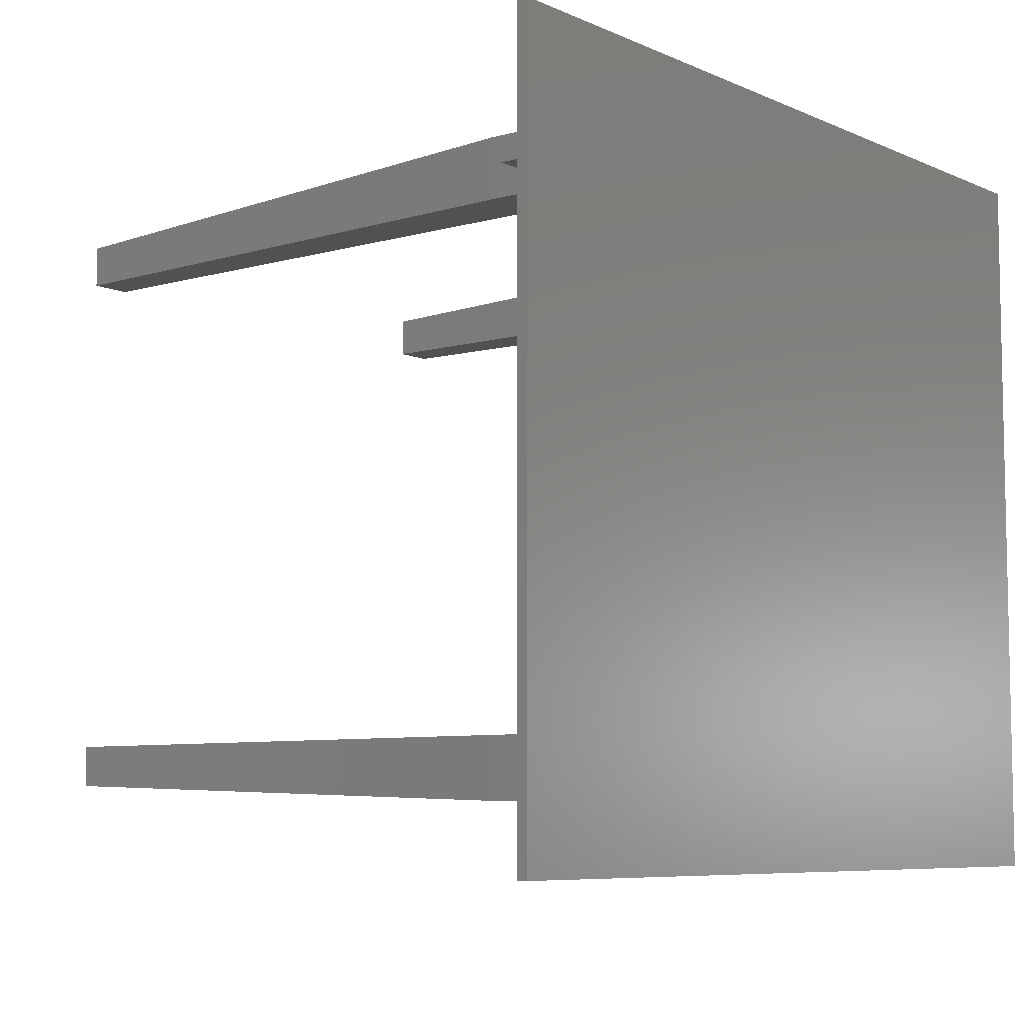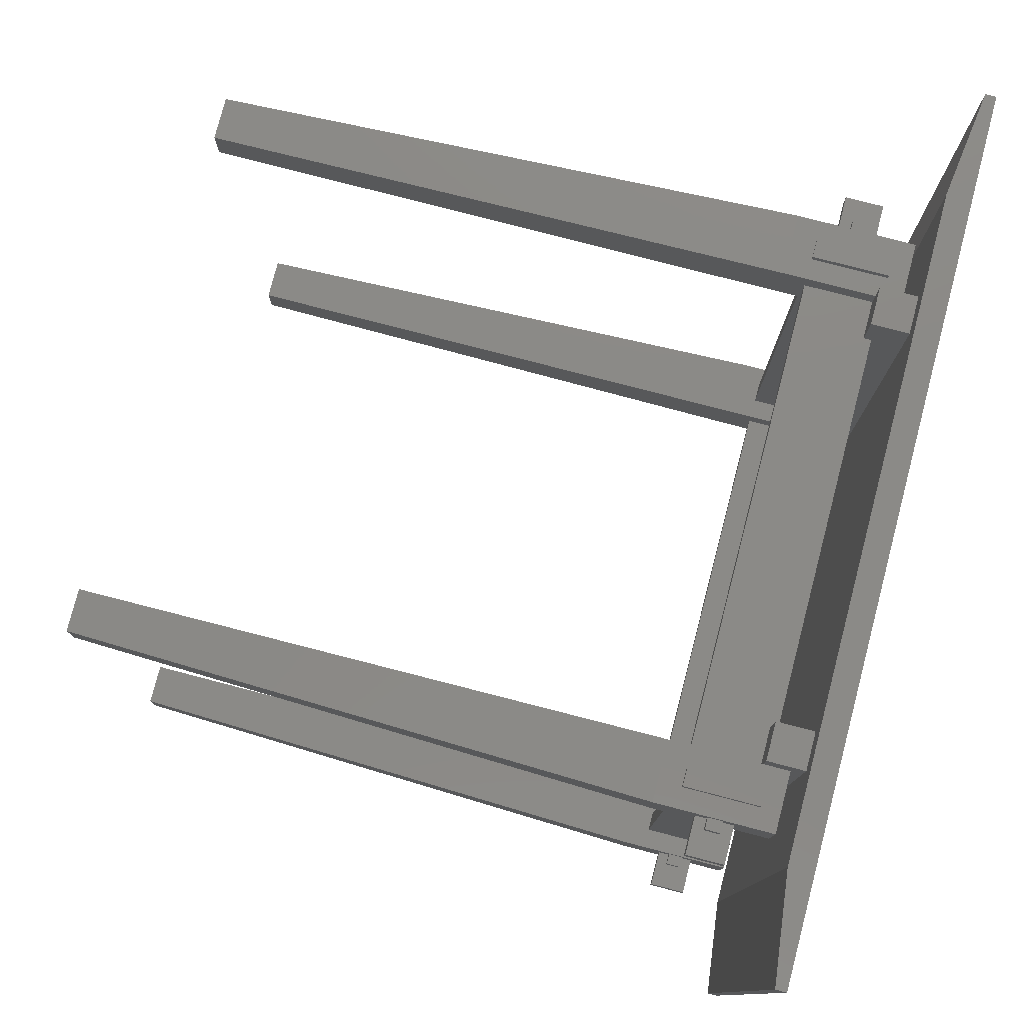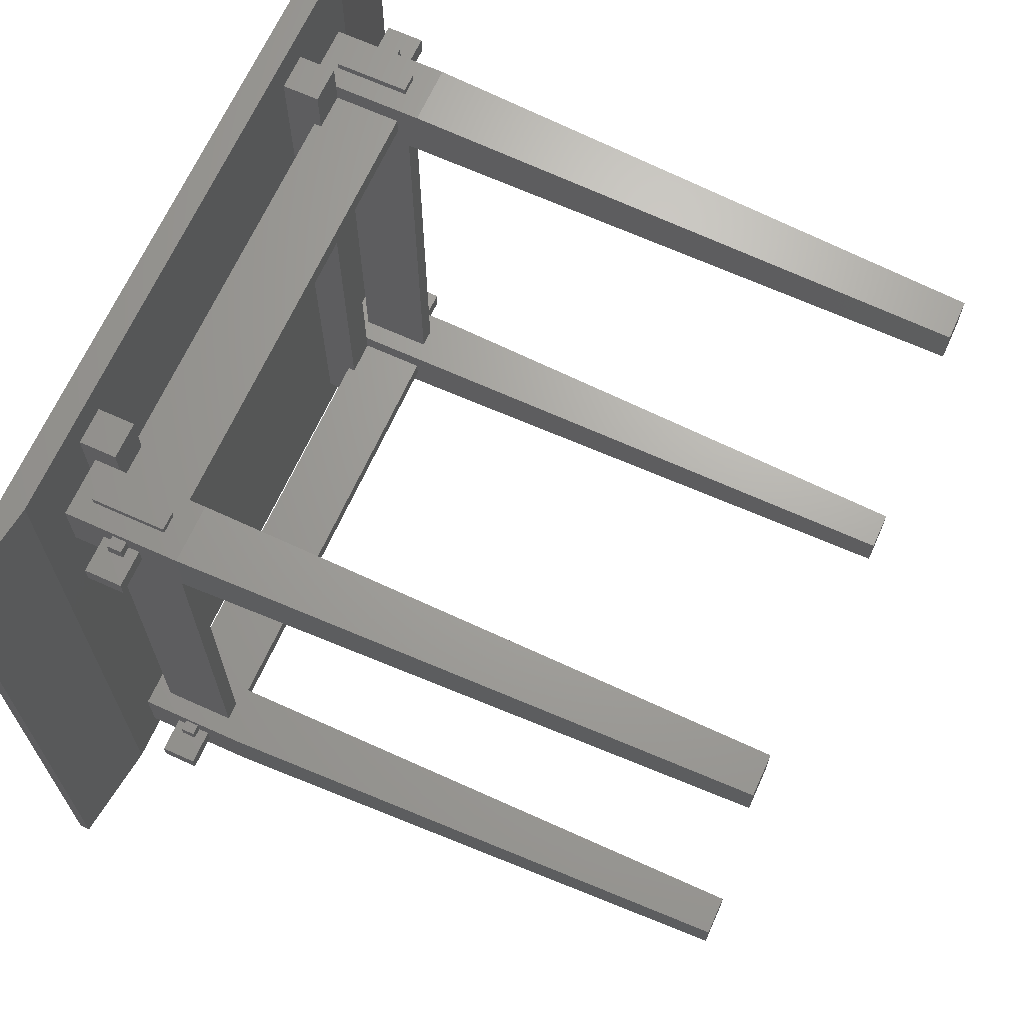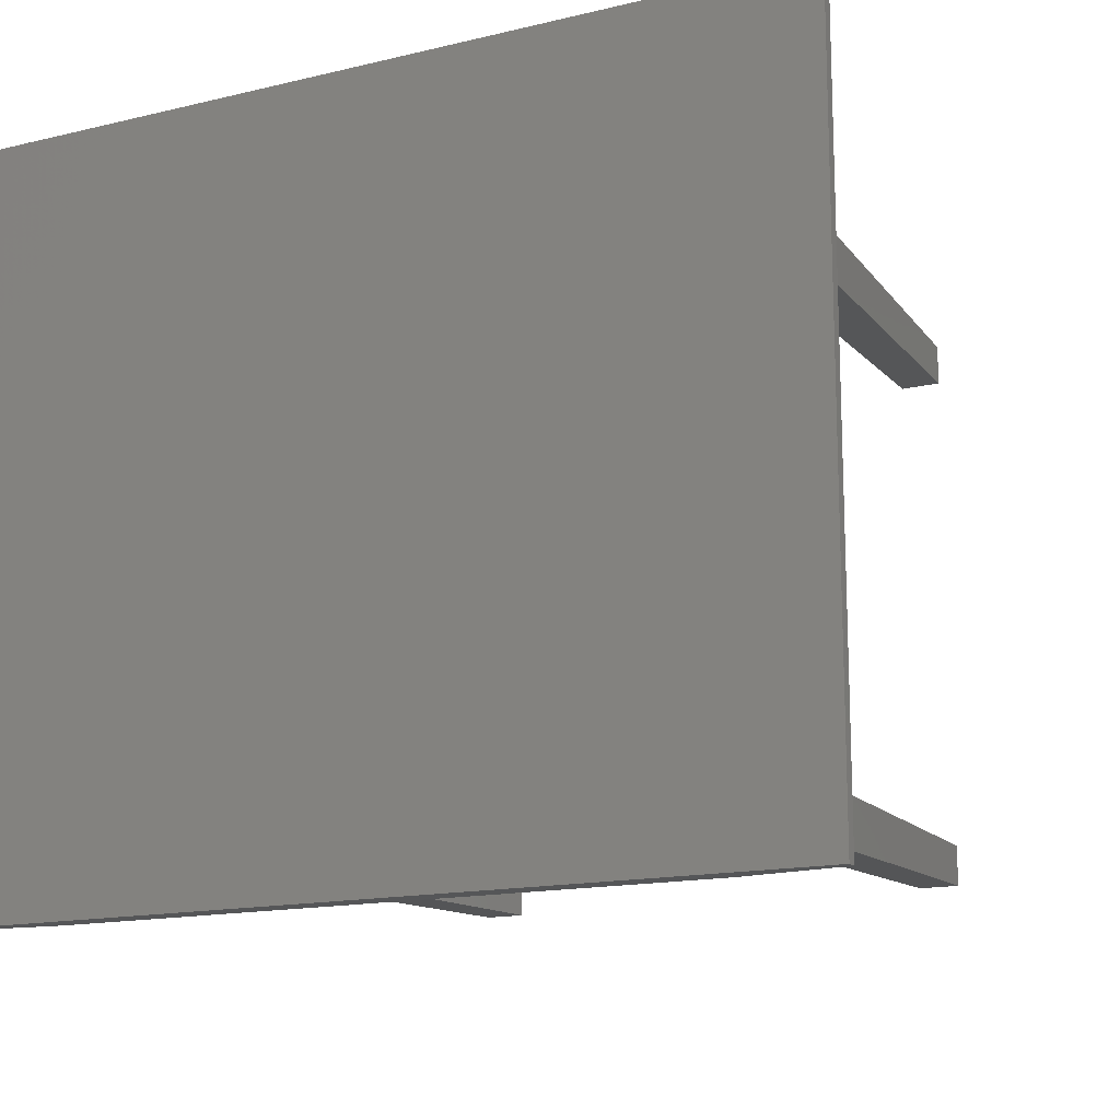
<metadata>
{"format":"stl","ext":"stl","renderer":"f3d","projection":"perspective","resolution":1024,"background":"white","views":[{"elev":-7.2,"azim":-51.2,"up":"+Y"},{"elev":78.6,"azim":-75.4,"up":"+Y"},{"elev":67.3,"azim":114.4,"up":"+Y"},{"elev":-15.1,"azim":27.0,"up":"+Y"}]}
</metadata>
<code>
# stl→obj: 296 verts, 604 faces
v 20.98 11.48 3.379e-16
v 26.5 17 0
v 26.5 11.48 0
v 20.98 17 3.379e-16
v 18.5 17 76.42
v 18.5 14.25 82
v 18.5 17 92
v 18.5 11.75 82
v 18.5 9 92
v 18.5 9 76.42
v 18.5 14.25 87
v 18.5 11.75 87
v 26.5 9 92
v 26.5 17 92
v 23.75 17 89.5
v 26.5 17 88.5
v 23.75 17 79.5
v 21.25 17 79.5
v 21.25 17 89.5
v 26.5 9 88.5
v 26.5 11.75 79.5
v 26.5 11.75 88.5
v 26.5 9 76.42
v 26.5 14.25 79.5
v 26.5 14.25 88.5
v 21.25 9 89.5
v 21.25 9 79.5
v 23.75 9 79.5
v 23.75 9 89.5
v 20.98 84 0
v 26.5 89.52 3.379e-16
v 26.5 84 0
v 20.98 89.52 3.379e-16
v 26.5 92 92
v 23.75 92 89.5
v 18.5 92 92
v 23.75 92 79.5
v 26.5 92 76.42
v 21.25 92 79.5
v 21.25 92 89.5
v 18.5 92 76.42
v 26.5 88 92
v 18.5 84 92
v 26.5 84 92
v 26.5 86.75 88.5
v 26.5 84 88.5
v 26.5 86.75 79.5
v 26.5 89.25 82
v 26.5 89.25 87
v 26.5 88 88.5
v 26.5 88 87
v 26.5 88 79.5
v 26.5 88 82
v 21.25 84 89.5
v 21.25 84 79.5
v 18.5 84 76.42
v 23.75 84 79.5
v 23.75 84 89.5
v 18.5 91 83.5
v 18.5 89.25 82
v 18.5 86.75 82
v 18.5 91 85.5
v 18.5 89.25 87
v 18.5 89.25 85.5
v 18.5 86.75 87
v 18.5 89.25 83.5
v 88.5 84 0
v 94.02 89.52 3.379e-16
v 94.02 84 3.379e-16
v 88.5 89.52 0
v 96.5 89.25 82
v 96.5 92 92
v 96.5 89.25 87
v 96.5 86.75 87
v 96.5 84 92
v 96.5 86.75 82
v 96.5 92 76.42
v 96.5 84 76.42
v 88.5 92 92
v 88.5 84 92
v 91.25 84 89.5
v 88.5 84 88.5
v 91.25 84 79.5
v 93.75 84 79.5
v 93.75 84 89.5
v 88.5 92 76.42
v 88.5 86.75 79.5
v 88.5 89.25 79.5
v 88.5 86.75 88.5
v 88.5 92 88.5
v 88.5 89.25 88.5
v 93.75 92 89.5
v 93.75 92 79.5
v 91.25 92 79.5
v 91.25 92 89.5
v 88.5 11.48 3.379e-16
v 94.02 17 0
v 94.02 11.48 3.379e-16
v 88.5 17 0
v 88.5 9 92
v 91.25 9 89.5
v 96.5 9 92
v 88.5 9 88.5
v 91.25 9 79.5
v 88.5 9 76.42
v 93.75 9 79.5
v 93.75 9 89.5
v 96.5 9 76.42
v 88.5 13 92
v 96.5 17 92
v 88.5 17 92
v 88.5 14.25 79.5
v 88.5 11.75 79.5
v 88.5 11.75 88.5
v 88.5 14.25 89.5
v 88.5 13 89.5
v 93.75 17 89.5
v 93.75 17 79.5
v 96.5 17 76.42
v 91.25 17 79.5
v 91.25 17 89.5
v 96.5 16 83.5
v 96.5 16 85.5
v 96.5 14.25 87
v 96.5 11.75 87
v 96.5 11.75 82
v 96.5 14.25 82
v 96.5 14.25 83.5
v 96.5 14.25 85.5
v 0 100.9 95.36
v 0 101 96.8
v 0 101 95.36
v 0 63 95.36
v 0 62.93 95.36
v 0 0 96.8
v 0 25 95.36
v 0 24.93 95.36
v 0 0 95.36
v 115 0 96.8
v 115 101 96.8
v 115 76.07 95.36
v 115 101 95.36
v 115 76 95.36
v 115 38.07 95.36
v 115 38 95.36
v 115 0.06687 95.36
v 115 0 95.36
v 88.5 5 93.5
v 100.8 25 93.5
v 100.8 23.82 93.5
v 100.8 37.43 93.5
v 100.8 38 93.5
v 100.8 61.82 93.5
v 88.5 96 93.5
v 100.8 63 93.5
v 100.8 75.43 93.5
v 100.8 76 93.5
v 100.8 99.82 93.5
v 100.8 0 93.5
v 83.5 5 93.5
v 31.5 5 93.5
v 83.5 96 93.5
v 14.24 0 93.5
v 14.24 1.176 93.5
v 26.5 5 93.5
v 100.8 101 93.5
v 31.5 96 93.5
v 14.24 101 93.5
v 26.5 96 93.5
v 14.24 25 93.5
v 14.24 25.57 93.5
v 14.24 38 93.5
v 14.24 39.18 93.5
v 14.24 63 93.5
v 14.24 63.57 93.5
v 14.24 76 93.5
v 14.24 77.18 93.5
v 115 25 95.36
v 0.0144 38 95.36
v 115 63 95.36
v 0.0144 76 95.36
v 31.5 96 88.5
v 26.5 96 88.5
v 26.5 5 88.5
v 31.5 5 88.5
v 26.5 89.25 88.5
v 31.5 89.25 88.5
v 31.5 11.75 88.5
v 31.5 14.25 88.5
v 31.5 86.75 88.5
v 31.5 89.25 89.5
v 31.5 86.75 89.5
v 31.5 14.25 89.5
v 31.5 11.75 89.5
v 88.5 96 88.5
v 83.5 96 88.5
v 83.5 5 88.5
v 88.5 5 88.5
v 83.5 11.75 88.5
v 83.5 11.75 89.5
v 83.5 86.75 88.5
v 83.5 14.25 88.5
v 83.5 86.75 89.5
v 83.5 89.25 89.5
v 83.5 89.25 88.5
v 83.5 14.25 89.5
v 88.5 14.25 88.5
v 13.5 11.75 82
v 13.5 14.25 82
v 13.5 14.25 87
v 13.5 11.75 87
v 101.5 14.25 82
v 101.5 11.75 82
v 101.5 11.75 87
v 101.5 14.25 87
v 17 11.75 85.5
v 17 11.75 83.5
v 18.5 11.75 83.5
v 18.5 11.75 85.5
v 96.5 11.75 83.5
v 98 11.75 83.5
v 98 11.75 85.5
v 96.5 11.75 85.5
v 18.5 14.25 83.5
v 17 14.25 83.5
v 17 14.25 85.5
v 18.5 14.25 85.5
v 98 14.25 85.5
v 98 14.25 83.5
v 26.5 89.25 79.5
v 13.5 86.75 82
v 13.5 89.25 82
v 13.5 89.25 87
v 13.5 86.75 87
v 101.5 89.25 82
v 101.5 86.75 82
v 101.5 86.75 87
v 101.5 89.25 87
v 17 86.75 85.5
v 17 86.75 83.5
v 18.5 86.75 83.5
v 18.5 86.75 85.5
v 96.5 86.75 83.5
v 98 86.75 83.5
v 98 86.75 85.5
v 96.5 86.75 85.5
v 17 89.25 83.5
v 17 89.25 85.5
v 98 89.25 85.5
v 98 89.25 83.5
v 96.5 89.25 83.5
v 96.5 89.25 85.5
v 23.75 93 79.5
v 21.25 93 89.5
v 23.75 93 89.5
v 21.25 93 79.5
v 21.25 8 79.5
v 21.25 8 89.5
v 23.75 8 89.5
v 23.75 8 79.5
v 93.75 93 79.5
v 91.25 93 89.5
v 93.75 93 89.5
v 91.25 93 79.5
v 91.25 8 79.5
v 91.25 8 89.5
v 93.75 8 89.5
v 93.75 8 79.5
v 17 16 85.5
v 17 16 83.5
v 17 10 83.5
v 17 10 85.5
v 18.5 16 83.5
v 18.5 16 85.5
v 18.5 10 85.5
v 18.5 10 83.5
v 17 91 85.5
v 17 91 83.5
v 17 85 83.5
v 17 85 85.5
v 18.5 85 85.5
v 18.5 85 83.5
v 96.5 91 85.5
v 96.5 91 83.5
v 96.5 85 83.5
v 96.5 85 85.5
v 98 91 83.5
v 98 91 85.5
v 98 85 85.5
v 98 85 83.5
v 96.5 10 83.5
v 96.5 10 85.5
v 98 16 83.5
v 98 16 85.5
v 98 10 85.5
v 98 10 83.5
f 1 2 3
f 2 1 4
f 5 6 7
f 5 8 6
f 9 8 10
f 10 8 5
f 11 7 6
f 12 7 11
f 12 9 7
f 8 9 12
f 7 13 14
f 13 7 9
f 14 15 7
f 16 15 14
f 16 17 15
f 17 5 18
f 2 5 17
f 2 17 16
f 5 2 4
f 19 7 15
f 18 7 19
f 7 18 5
f 20 21 22
f 21 20 23
f 21 23 3
f 24 16 25
f 16 24 2
f 3 24 21
f 24 3 2
f 9 26 13
f 9 27 26
f 27 10 28
f 10 27 9
f 29 13 26
f 29 20 13
f 28 20 29
f 28 23 20
f 23 28 10
f 1 23 10
f 23 1 3
f 1 5 4
f 5 1 10
f 30 31 32
f 31 30 33
f 34 35 36
f 34 37 35
f 37 38 39
f 38 37 34
f 40 36 35
f 39 36 40
f 39 41 36
f 41 39 38
f 36 42 34
f 43 42 36
f 42 43 44
f 45 46 47
f 48 38 34
f 48 34 49
f 50 34 42
f 34 50 49
f 49 50 51
f 52 38 48
f 52 48 53
f 47 38 52
f 32 38 47
f 32 47 46
f 38 32 31
f 43 54 44
f 43 55 54
f 55 56 57
f 56 55 43
f 58 44 54
f 58 46 44
f 57 46 58
f 32 56 30
f 56 32 57
f 57 32 46
f 41 59 36
f 41 60 59
f 41 61 60
f 43 61 56
f 56 61 41
f 62 36 59
f 63 62 64
f 62 63 36
f 65 36 63
f 65 43 36
f 61 43 65
f 59 60 66
f 56 33 30
f 33 56 41
f 33 38 31
f 38 33 41
f 67 68 69
f 68 67 70
f 71 72 73
f 72 74 73
f 74 75 76
f 75 74 72
f 72 71 77
f 76 77 71
f 76 78 77
f 78 76 75
f 79 75 72
f 75 79 80
f 80 81 75
f 82 81 80
f 82 83 81
f 83 78 84
f 67 78 83
f 67 83 82
f 78 67 69
f 85 75 81
f 84 75 85
f 75 84 78
f 86 87 88
f 86 67 87
f 82 87 67
f 87 82 89
f 67 86 70
f 86 88 90
f 90 88 91
f 72 92 79
f 72 93 92
f 93 77 94
f 77 93 72
f 95 79 92
f 95 90 79
f 94 90 95
f 94 86 90
f 86 94 77
f 68 86 77
f 86 68 70
f 78 68 77
f 68 78 69
f 96 97 98
f 97 96 99
f 100 101 102
f 103 101 100
f 103 104 101
f 104 105 106
f 105 104 103
f 107 102 101
f 106 102 107
f 106 108 102
f 108 106 105
f 109 110 111
f 110 109 102
f 102 109 100
f 99 112 111
f 105 112 99
f 105 99 96
f 112 105 113
f 103 113 105
f 113 103 114
f 115 111 112
f 109 115 116
f 115 109 111
f 110 117 111
f 110 118 117
f 118 119 120
f 119 118 110
f 121 111 117
f 120 111 121
f 99 119 97
f 119 99 120
f 120 99 111
f 122 110 123
f 110 124 123
f 110 125 124
f 125 102 126
f 102 125 110
f 110 122 119
f 127 122 128
f 122 127 119
f 126 119 127
f 126 108 119
f 108 126 102
f 123 124 129
f 119 98 97
f 98 119 108
f 98 105 96
f 105 98 108
f 130 131 132
f 133 131 130
f 134 131 133
f 135 134 136
f 135 136 137
f 135 137 138
f 134 135 131
f 131 139 140
f 139 131 135
f 140 141 142
f 140 143 141
f 140 144 143
f 139 144 140
f 144 139 145
f 145 139 146
f 146 139 147
f 148 149 150
f 149 148 151
f 151 148 152
f 152 148 153
f 154 153 148
f 153 154 155
f 155 154 156
f 157 154 158
f 156 154 157
f 159 148 150
f 159 160 148
f 160 161 162
f 159 161 160
f 163 161 159
f 164 165 163
f 161 163 165
f 158 154 166
f 162 166 154
f 167 162 161
f 167 166 162
f 168 167 169
f 170 165 164
f 171 165 170
f 172 165 171
f 173 165 172
f 165 173 169
f 174 169 173
f 175 169 174
f 176 169 175
f 177 169 176
f 167 168 166
f 168 169 177
f 163 135 138
f 135 163 139
f 159 139 163
f 139 159 147
f 137 170 164
f 170 137 136
f 138 164 163
f 164 138 137
f 159 146 147
f 146 159 150
f 146 178 145
f 150 178 146
f 178 150 149
f 151 145 178
f 145 151 152
f 172 171 179
f 136 171 170
f 171 136 179
f 179 173 172
f 179 134 173
f 134 179 136
f 178 149 151
f 134 174 173
f 174 134 133
f 152 144 145
f 144 152 153
f 144 180 143
f 153 180 144
f 180 153 155
f 156 143 180
f 143 156 157
f 176 175 181
f 133 175 174
f 175 133 181
f 181 177 176
f 181 130 177
f 130 181 133
f 180 155 156
f 166 140 142
f 140 166 131
f 168 131 166
f 131 168 132
f 130 168 177
f 168 130 132
f 157 141 143
f 141 157 158
f 158 142 141
f 142 158 166
f 182 169 167
f 169 182 183
f 184 161 165
f 161 184 185
f 51 186 49
f 186 51 50
f 20 184 13
f 46 16 44
f 186 169 183
f 42 186 50
f 186 42 169
f 44 169 42
f 14 44 16
f 44 14 169
f 165 14 13
f 14 165 169
f 165 13 184
f 186 182 187
f 182 186 183
f 20 185 184
f 185 20 188
f 188 20 22
f 16 189 25
f 189 16 190
f 46 190 16
f 190 46 45
f 167 191 182
f 167 192 191
f 192 193 190
f 167 193 192
f 161 193 167
f 193 161 194
f 185 194 161
f 194 185 188
f 182 191 187
f 190 193 189
f 195 162 154
f 162 195 196
f 197 148 160
f 148 197 198
f 199 197 200
f 201 202 203
f 204 196 205
f 196 204 162
f 203 162 204
f 206 203 202
f 203 206 162
f 160 206 200
f 206 160 162
f 160 200 197
f 205 90 91
f 196 90 205
f 90 196 195
f 197 103 198
f 199 103 197
f 103 199 114
f 202 82 207
f 201 82 202
f 82 201 89
f 154 79 195
f 154 80 79
f 80 115 82
f 148 80 154
f 80 109 115
f 80 148 109
f 109 148 100
f 198 100 148
f 100 198 103
f 195 79 90
f 82 115 207
f 115 109 116
f 208 6 8
f 6 208 209
f 210 12 11
f 12 210 211
f 126 212 213
f 212 126 127
f 124 214 215
f 214 124 125
f 208 210 209
f 210 208 211
f 211 216 12
f 211 217 216
f 208 217 211
f 8 217 208
f 217 8 218
f 12 216 219
f 218 8 12
f 12 219 218
f 220 126 221
f 222 125 223
f 125 222 214
f 221 214 222
f 213 221 126
f 221 213 214
f 126 220 223
f 125 126 223
f 21 188 22
f 188 21 199
f 113 199 21
f 199 113 114
f 188 200 194
f 200 188 199
f 214 212 215
f 212 214 213
f 193 200 206
f 200 193 194
f 224 6 225
f 226 11 227
f 11 226 210
f 225 210 226
f 209 225 6
f 225 209 210
f 11 6 224
f 11 224 227
f 215 228 124
f 215 229 228
f 212 229 215
f 127 229 212
f 229 127 128
f 124 228 129
f 112 202 207
f 202 112 189
f 24 189 112
f 189 24 25
f 202 193 206
f 193 202 189
f 115 112 207
f 21 112 113
f 112 21 24
f 52 48 230
f 48 52 53
f 231 60 61
f 60 231 232
f 233 65 63
f 65 233 234
f 76 235 236
f 235 76 71
f 73 237 238
f 237 73 74
f 231 233 232
f 233 231 234
f 234 239 65
f 234 240 239
f 231 240 234
f 61 240 231
f 240 61 241
f 65 239 242
f 65 242 241
f 241 61 65
f 243 76 244
f 245 74 246
f 74 245 237
f 244 237 245
f 236 244 76
f 244 236 237
f 74 76 243
f 74 243 246
f 47 190 45
f 190 47 201
f 87 201 47
f 201 87 89
f 190 203 192
f 203 190 201
f 237 235 238
f 235 237 236
f 191 203 204
f 203 191 192
f 66 60 247
f 248 63 64
f 63 248 233
f 247 233 248
f 232 247 60
f 247 232 233
f 88 205 91
f 205 88 187
f 187 49 186
f 187 48 49
f 230 187 88
f 187 230 48
f 205 191 204
f 191 205 187
f 238 249 73
f 238 250 249
f 235 250 238
f 71 250 235
f 250 71 251
f 73 249 252
f 251 71 73
f 73 252 251
f 52 87 47
f 87 52 88
f 88 52 230
f 253 254 255
f 254 253 256
f 39 254 256
f 254 39 40
f 257 26 27
f 26 257 258
f 18 54 55
f 54 18 19
f 257 259 258
f 259 257 260
f 35 253 255
f 253 35 37
f 259 28 29
f 28 259 260
f 15 57 58
f 57 15 17
f 39 253 37
f 253 39 256
f 257 28 260
f 28 257 27
f 18 57 17
f 57 18 55
f 26 259 29
f 259 26 258
f 254 35 255
f 35 254 40
f 54 15 58
f 15 54 19
f 261 262 263
f 262 261 264
f 94 262 264
f 262 94 95
f 265 101 104
f 101 265 266
f 120 81 83
f 81 120 121
f 265 267 266
f 267 265 268
f 92 261 263
f 261 92 93
f 267 106 107
f 106 267 268
f 117 84 85
f 84 117 118
f 94 261 93
f 261 94 264
f 265 106 268
f 106 265 104
f 120 84 118
f 84 120 83
f 101 267 107
f 267 101 266
f 262 92 263
f 92 262 95
f 81 117 85
f 117 81 121
f 225 269 270
f 269 225 226
f 271 216 217
f 216 271 272
f 273 269 274
f 269 273 270
f 271 275 272
f 275 271 276
f 225 273 224
f 273 225 270
f 271 218 276
f 218 271 217
f 216 275 219
f 275 216 272
f 269 227 274
f 227 269 226
f 227 273 274
f 273 227 224
f 275 218 219
f 218 275 276
f 247 277 278
f 277 247 248
f 279 239 240
f 239 279 280
f 59 277 62
f 277 59 278
f 279 281 280
f 281 279 282
f 247 59 66
f 59 247 278
f 279 241 282
f 241 279 240
f 239 281 242
f 281 239 280
f 277 64 62
f 64 277 248
f 281 241 242
f 241 281 282
f 251 283 284
f 283 251 252
f 285 246 243
f 246 285 286
f 287 283 288
f 283 287 284
f 285 289 286
f 289 285 290
f 251 287 250
f 287 251 284
f 285 244 290
f 244 285 243
f 246 289 245
f 289 246 286
f 283 249 288
f 249 283 252
f 249 287 288
f 287 249 250
f 289 244 245
f 244 289 290
f 291 223 220
f 223 291 292
f 293 123 294
f 123 293 122
f 291 295 292
f 295 291 296
f 291 221 296
f 221 291 220
f 128 293 229
f 293 128 122
f 228 293 294
f 293 228 229
f 295 221 222
f 221 295 296
f 223 295 222
f 295 223 292
f 123 228 294
f 228 123 129

</code>
